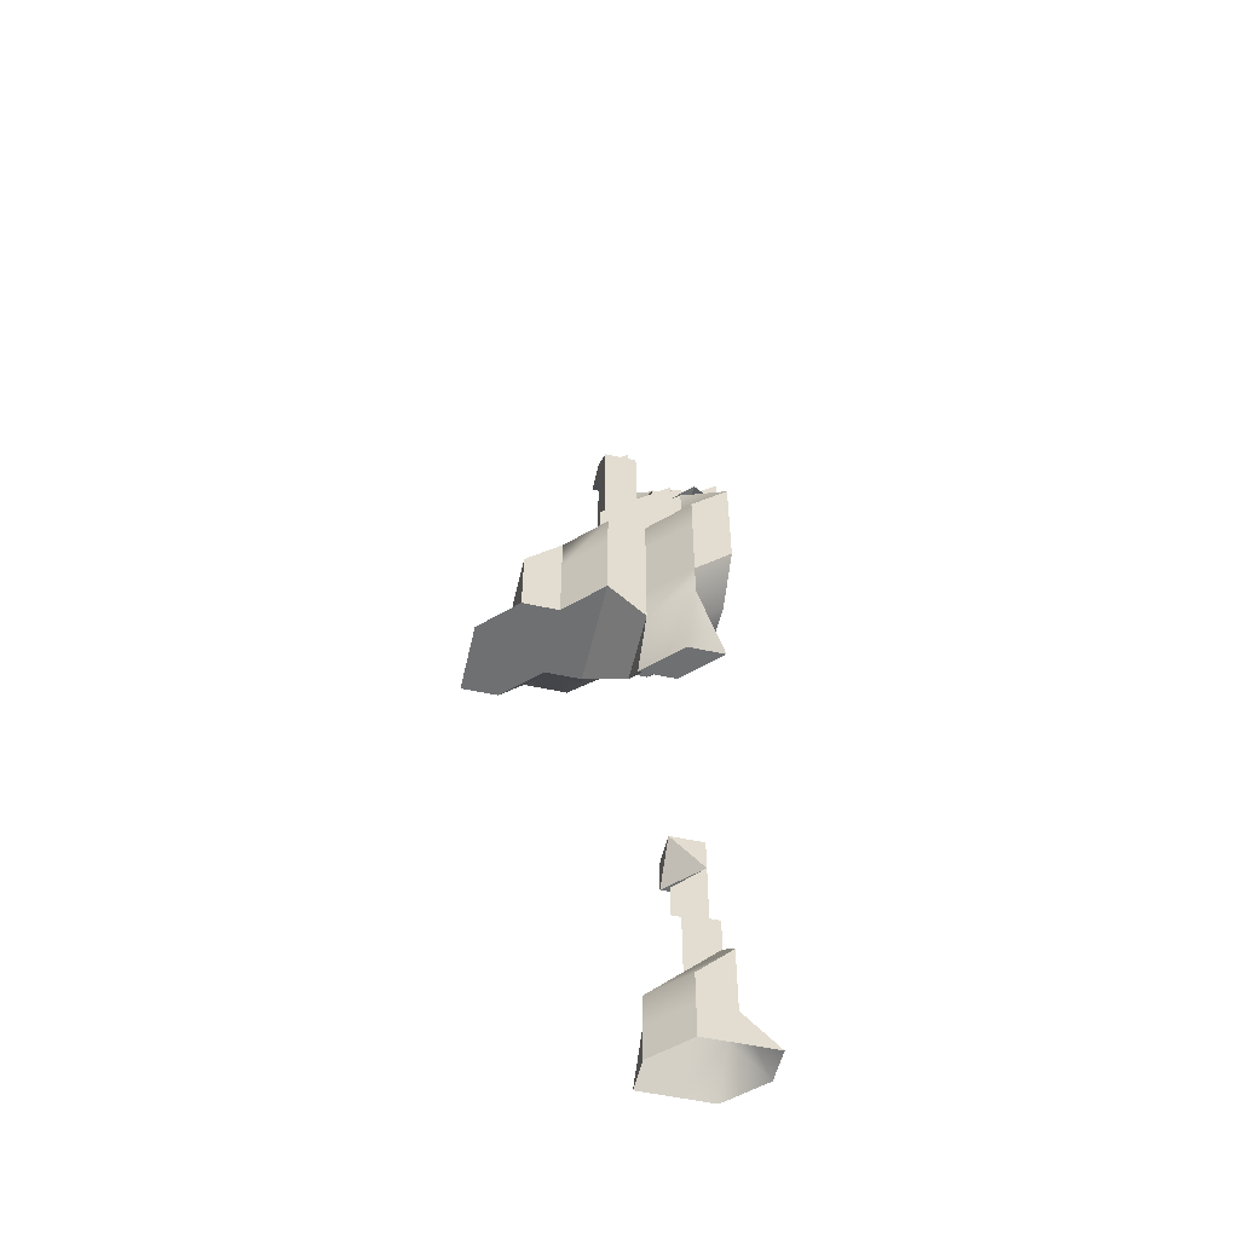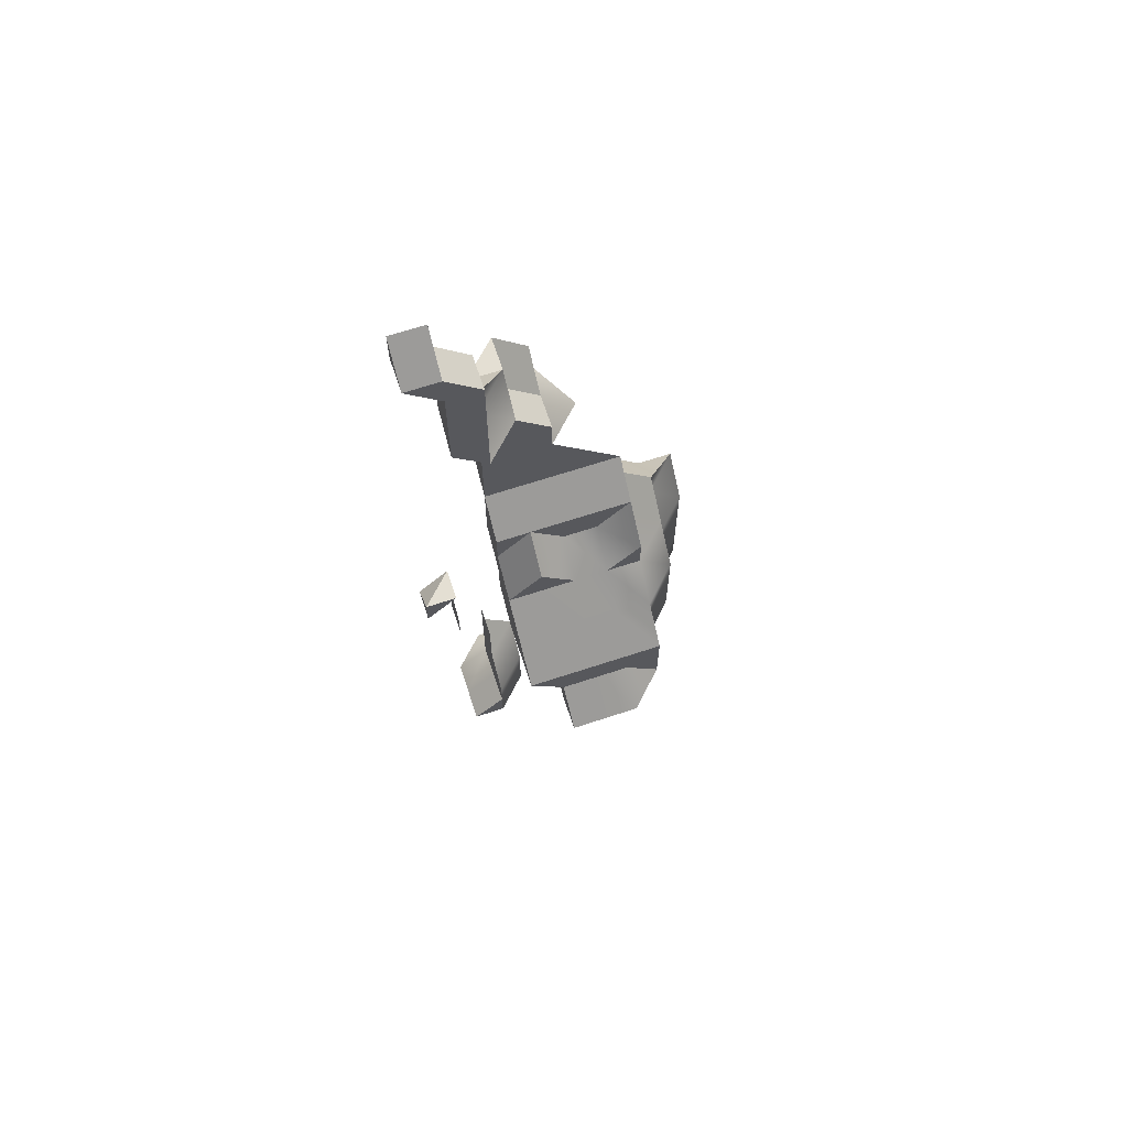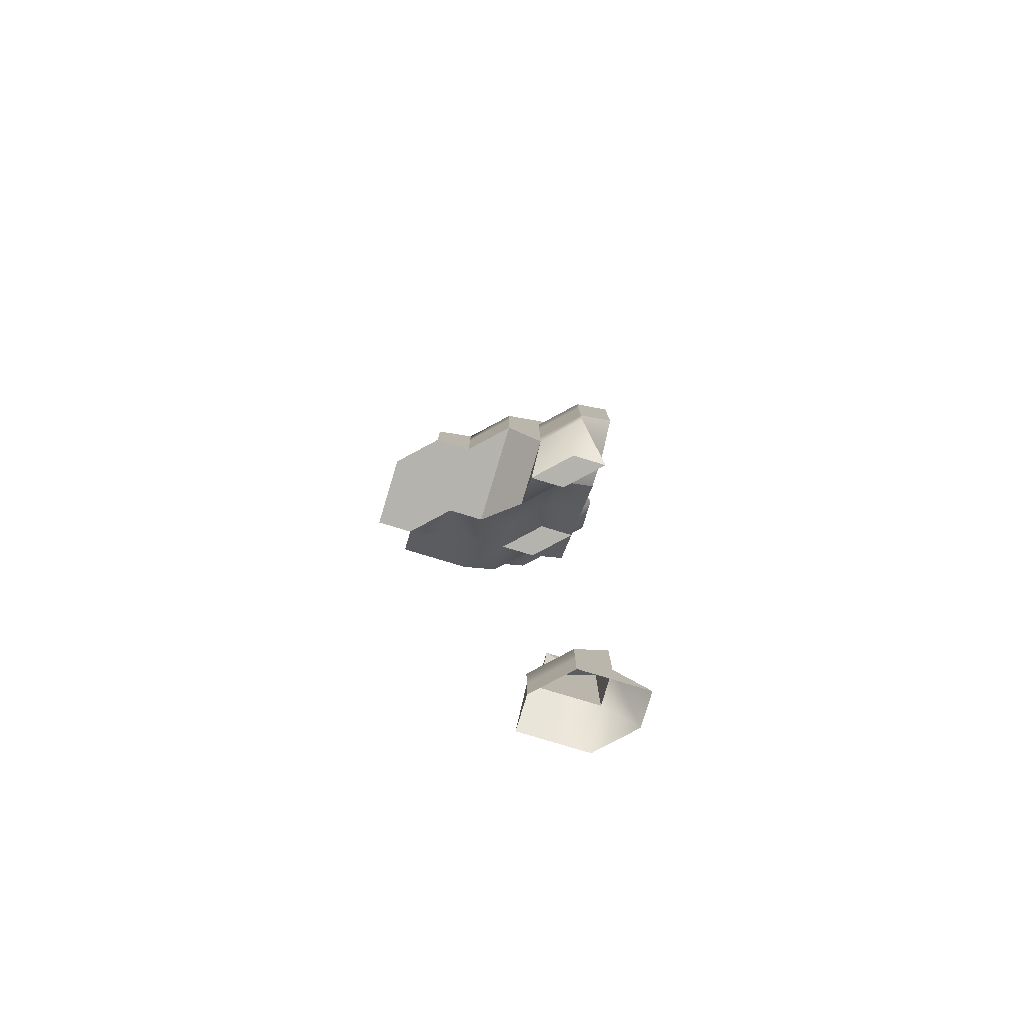
<metadata>
{"format":"obj","ext":"obj","renderer":"f3d","projection":"perspective","resolution":1024,"background":"white","views":[{"elev":-54.9,"azim":-103.0,"up":"+Y"},{"elev":66.7,"azim":161.7,"up":"+Y"},{"elev":-80.0,"azim":-106.8,"up":"+Y"}]}
</metadata>
<code>
v -2 5.5 -3.5
v -1.5 5.5 -3.5
v -1 5.5 -3.5
v -2.5 5.5 -3
v -2.5 6 -3
v -2 6 -3
v -1.5 6 -3
v -1 6 -3
v -2.5 6.5 -3
v -2 6.5 -3
v -1.5 6.5 -3
v -1 6.5 -3
v -0.5 6.5 -3
v -2 5.5 -3
v -1.5 5.5 -3
v -1 5.5 -3
v -2.5 7 -2.5
v -2 7 -2.5
v -1.5 7 -2.5
v -1 7 -2.5
v -0.5 7 -2.5
v -2.5 5.5 -2.5
v -2 5.5 -2.5
v -1.5 5.5 -2.5
v -3 5.5 -2
v -1 6 -2.5
v -2.5 6 -2.5
v -3 6 -2
v -0.5 6.5 -2.5
v -2.5 6.5 -2.5
v -3 6.5 -2
v -3 7 -2
v -2.5 7.5 -2
v -2 7.5 -2
v -1.5 7.5 -2
v -1 7.5 -2
v -0.5 7.5 -2
v -2.5 8 -2
v -1 8 -2
v -2.5 4.5 -1.5
v -3 5 -1.5
v -2.5 5.5 -2
v -2.5 5 -1.5
v -2 5.5 -2
v -2 5 -1.5
v -1.5 5.5 -2
v -1 6 -2
v -0.5 6.5 -2
v -0.5 7 -2
v -3 7.5 -1.5
v -2 8 -1.5
v -1.5 8 -1.5
v -0.5 8 -1.5
v -2.5 8.5 -1.5
v -2 8.5 -1.5
v -1.5 8.5 -1.5
v -1 8.5 -1.5
v -0.5 8.5 -1.5
v -0.5 11 -1.5
v -0.5 11.5 -1.5
v 0 11.5 -1.5
v -0.5 12 -1.5
v 0 12 -1.5
v -0.5 12.5 -1.5
v 0 12.5 -1.5
v -0.5 13 -1.5
v 0 13 -1.5
v 0 13.5 -1.5
v 0.5 13.5 -1.5
v -0.5 0 -1
v 0 0 -1
v -0.5 0.5 -1
v -0.5 1 -1
v -3 4.5 -1
v -3.5 5 -1
v -3 5.5 -1.5
v -3.5 5.5 -1
v -2 5.5 -1.5
v -1.5 6 -1.5
v -3 6 -1.5
v -3.5 6 -1
v -1 6.5 -1.5
v -3 6.5 -1.5
v -3.5 6.5 -1
v -0.5 7 -1.5
v -3 7 -1.5
v -3.5 7 -1
v -0.5 7.5 -1.5
v -2.5 8 -1.5
v -3 8 -1
v -2.5 9 -1
v -2 9 -1
v -1.5 9 -1
v -1 9 -1
v -0.5 9 -1
v -2 9.5 -1
v -1.5 9.5 -1
v -1 9.5 -1
v -0.5 9.5 -1
v -1.5 10 -1
v -1 10 -1
v -0.5 10 -1
v -1.5 10.5 -1
v -1 10.5 -1
v -0.5 10.5 -1
v -1 11 -1
v 0 14 -1
v 0.5 14 -1
v -1 0 -0.5
v -1 0.5 -0.5
v -1 1 -0.5
v -0.5 1.5 -0.5
v -0.5 2 -0.5
v -0.5 2.5 -0.5
v 0 3 -0.5
v 0 3.5 -0.5
v -2.5 4.5 -1
v 0.5 4 -0.5
v 0 4.5 -0.5
v 0.5 4.5 -0.5
v -3 5 -1
v -2.5 5 -1
v -2.5 5.5 -1
v -2 6 -1
v -1.5 6.5 -1
v -1 6.5 -1
v -1 7 -1
v -3 7.5 -1
v -3.5 7.5 -0.5
v -1 7.5 -1
v -0.5 8 -1
v -2.5 8.5 -1
v -2 8.5 -1
v -1.5 8.5 -1
v -1 8.5 -1
v -0.5 8.5 -1
v -2 10 -0.5
v -0.5 11 -1
v -0.5 11.5 -1
v -1 11.5 -0.5
v 0 12 -1
v -0.5 12 -1
v -0.5 12.5 -1
v 0 12.5 -1
v -0.5 13 -1
v 0 13 -1
v 0.5 13.5 -1
v 0 13.5 -1
v 0 0 -0.5
v -0.5 0.5 -0.5
v -0.5 1 -0.5
v -1 1.5 0
v -3 4.5 -0.5
v 0 4 0
v -3 5.5 -0.5
v -2.5 5.5 -0.5
v -3.5 6 -0.5
v -2 6 -0.5
v -3 6 -0.5
v -2.5 6 -0.5
v -1.5 6.5 -0.5
v -3.5 6.5 -0.5
v -3 6.5 -0.5
v -2.5 6.5 -0.5
v -2 6.5 -0.5
v -1 7 -0.5
v -3.5 7 -0.5
v -3 7 -0.5
v -2.5 7 -0.5
v -2 7 -0.5
v -1.5 7 -0.5
v -3 7.5 -0.5
v -2.5 7.5 -0.5
v -2 7.5 -0.5
v -1.5 7.5 -0.5
v -1 7.5 -0.5
v -2.5 8 -0.5
v -2 8 -0.5
v -1.5 8 -0.5
v -1 8 -0.5
v -0.5 9.5 -0.5
v -1.5 10 -0.5
v -1 10 -0.5
v -0.5 10 -0.5
v -1.5 10.5 -0.5
v -0.5 10.5 -0.5
v -1 11 -0.5
v -1.5 11 0
v -0.5 11 -0.5
v -0.5 11.5 -0.5
v -1 0 0
v 0 0 0
v -1 0.5 0
v -0.5 0.5 0
v -1 1 0
v -0.5 1 0
v -0.5 1.5 0
v -0.5 2 0
v -0.5 2.5 0
v 0 3 0
v 0 3.5 0
v 0.5 4 0
v 0 4.5 0
v -1.5 10.5 0
v -1 10.5 0
v -1 11 0
v -1 11.5 0
v -1 0 0.5
v -0.5 0 0.5
v -2 5.5 -3.5
v -1.5 5.5 -3.5
v -1 5.5 -3.5
v -1 5.5 -3.5
v -2.5 5.5 -3
v -2.5 5.5 -3
v -2.5 5.5 -3
v -2.5 6 -3
v -2 6 -3
v -1.5 6 -3
v -1 6 -3
v -1 6 -3
v -1 6 -3
v -2.5 6.5 -3
v -2.5 6.5 -3
v -2 6.5 -3
v -1.5 6.5 -3
v -1 6.5 -3
v -0.5 6.5 -3
v -0.5 6.5 -3
v -0.5 6.5 -3
v -1 5.5 -3
v -1 5.5 -3
v -2.5 7 -2.5
v -0.5 7 -2.5
v -2.5 5.5 -2.5
v -2.5 5.5 -2.5
v -1.5 5.5 -2.5
v -3 5.5 -2
v -3 5.5 -2
v -3 5.5 -2
v -1 6 -2.5
v -2.5 6 -2.5
v -3 6 -2
v -0.5 6.5 -2.5
v -2.5 6.5 -2.5
v -3 6.5 -2
v -3 7 -2
v -2.5 7.5 -2
v -2.5 7.5 -2
v -2 7.5 -2
v -1.5 7.5 -2
v -1 7.5 -2
v -0.5 7.5 -2
v -0.5 7.5 -2
v -0.5 7.5 -2
v -2.5 8 -2
v -2.5 8 -2
v -1 8 -2
v -1 8 -2
v -2.5 4.5 -1.5
v -2.5 4.5 -1.5
v -2.5 4.5 -1.5
v -2.5 4.5 -1.5
v -3 5 -1.5
v -3 5 -1.5
v -3 5 -1.5
v -2.5 5.5 -2
v -2.5 5 -1.5
v -2 5.5 -2
v -2 5 -1.5
v -2 5 -1.5
v -1.5 5.5 -2
v -1.5 5.5 -2
v -0.5 6.5 -2
v -3 7.5 -1.5
v -2 8 -1.5
v -1.5 8 -1.5
v -0.5 8 -1.5
v -0.5 8 -1.5
v -2.5 8.5 -1.5
v -2.5 8.5 -1.5
v -2.5 8.5 -1.5
v -2 8.5 -1.5
v -1.5 8.5 -1.5
v -1 8.5 -1.5
v -1 8.5 -1.5
v -1 8.5 -1.5
v -1 8.5 -1.5
v -0.5 8.5 -1.5
v -0.5 8.5 -1.5
v -0.5 11 -1.5
v -0.5 11 -1.5
v -0.5 11 -1.5
v -0.5 11 -1.5
v -0.5 11 -1.5
v -0.5 11.5 -1.5
v 0 11.5 -1.5
v 0 11.5 -1.5
v -0.5 12 -1.5
v 0 12 -1.5
v -0.5 12.5 -1.5
v 0 12.5 -1.5
v -0.5 13 -1.5
v -0.5 13 -1.5
v 0 13 -1.5
v 0 13 -1.5
v 0 13.5 -1.5
v 0 13.5 -1.5
v 0 13.5 -1.5
v 0.5 13.5 -1.5
v 0.5 13.5 -1.5
v 0.5 13.5 -1.5
v -0.5 0 -1
v 0 0 -1
v -0.5 0.5 -1
v -0.5 0.5 -1
v -0.5 0.5 -1
v -0.5 1 -1
v -3 4.5 -1
v -3.5 5 -1
v -3.5 5 -1
v -3 5.5 -1.5
v -3.5 5.5 -1
v -3.5 5.5 -1
v -3.5 5.5 -1
v -3 6 -1.5
v -3.5 6 -1
v -1 6.5 -1.5
v -1 6.5 -1.5
v -3 6.5 -1.5
v -3.5 6.5 -1
v -0.5 7 -1.5
v -3 7 -1.5
v -3.5 7 -1
v -0.5 7.5 -1.5
v -2.5 8 -1.5
v -3 8 -1
v -3 8 -1
v -3 8 -1
v -2.5 9 -1
v -2.5 9 -1
v -2.5 9 -1
v -2 9 -1
v -2 9 -1
v -2 9 -1
v -2 9 -1
v -2 9 -1
v -2 9 -1
v -2 9 -1
v -1.5 9 -1
v -1.5 9 -1
v -1.5 9 -1
v -1.5 9 -1
v -1.5 9 -1
v -1.5 9 -1
v -1.5 9 -1
v -1 9 -1
v -1 9 -1
v -1 9 -1
v -1 9 -1
v -1 9 -1
v -0.5 9 -1
v -0.5 9 -1
v -0.5 9 -1
v -0.5 9 -1
v -0.5 9 -1
v -0.5 9 -1
v -2 9.5 -1
v -2 9.5 -1
v -2 9.5 -1
v -1.5 9.5 -1
v -1.5 9.5 -1
v -1.5 9.5 -1
v -1.5 9.5 -1
v -1.5 9.5 -1
v -1.5 9.5 -1
v -1.5 9.5 -1
v -1.5 9.5 -1
v -1.5 9.5 -1
v -1.5 9.5 -1
v -1 9.5 -1
v -1 9.5 -1
v -1 9.5 -1
v -1 9.5 -1
v -1 9.5 -1
v -1 9.5 -1
v -0.5 9.5 -1
v -1.5 10 -1
v -1.5 10 -1
v -1.5 10 -1
v -1.5 10 -1
v -1.5 10 -1
v -0.5 10 -1
v -1.5 10.5 -1
v -1.5 10.5 -1
v -0.5 10.5 -1
v -0.5 10.5 -1
v -1 11 -1
v -1 11 -1
v -1 11 -1
v -1 11 -1
v 0 14 -1
v 0 14 -1
v 0.5 14 -1
v 0.5 14 -1
v 0.5 14 -1
v -1 0 -0.5
v -1 0.5 -0.5
v -1 1 -0.5
v -0.5 1.5 -0.5
v -0.5 1.5 -0.5
v -0.5 2 -0.5
v -0.5 2 -0.5
v -0.5 2.5 -0.5
v 0 3.5 -0.5
v 0 3.5 -0.5
v 0 3.5 -0.5
v -2.5 4.5 -1
v -2.5 4.5 -1
v -2.5 4.5 -1
v 0.5 4 -0.5
v 0.5 4 -0.5
v 0.5 4 -0.5
v 0 4.5 -0.5
v 0 4.5 -0.5
v 0 4.5 -0.5
v 0.5 4.5 -0.5
v 0.5 4.5 -0.5
v 0.5 4.5 -0.5
v -3 5 -1
v -3 5 -1
v -3 5 -1
v -2.5 5 -1
v -2.5 5 -1
v -2.5 5 -1
v -2.5 5 -1
v -2.5 5.5 -1
v -1.5 6.5 -1
v -1 6.5 -1
v -1 6.5 -1
v -1 7 -1
v -3 7.5 -1
v -3.5 7.5 -0.5
v -3.5 7.5 -0.5
v -3.5 7.5 -0.5
v -1 7.5 -1
v -0.5 8 -1
v -0.5 8 -1
v -0.5 8 -1
v -2.5 8.5 -1
v -2.5 8.5 -1
v -2.5 8.5 -1
v -2 8.5 -1
v -1.5 8.5 -1
v -1 8.5 -1
v -0.5 8.5 -1
v -2 10 -0.5
v -2 10 -0.5
v -0.5 11.5 -1
v -0.5 11.5 -1
v -0.5 11.5 -1
v -0.5 11.5 -1
v -1 11.5 -0.5
v -1 11.5 -0.5
v -1 11.5 -0.5
v 0 12 -1
v 0 12 -1
v 0 12 -1
v -0.5 12 -1
v -0.5 12 -1
v -0.5 12 -1
v -0.5 12 -1
v -0.5 12.5 -1
v 0 12.5 -1
v -0.5 13 -1
v -0.5 13 -1
v 0 13 -1
v 0 13 -1
v 0.5 13.5 -1
v 0.5 13.5 -1
v 0 13.5 -1
v 0 13.5 -1
v 0 13.5 -1
v -0.5 0.5 -0.5
v -1 1.5 0
v -1 1.5 0
v -3 4.5 -0.5
v -3 4.5 -0.5
v 0 4 0
v 0 4 0
v 0 4 0
v 0 4 0
v 0 4 0
v 0 4 0
v -3 5.5 -0.5
v -2.5 5.5 -0.5
v -2.5 5.5 -0.5
v -2.5 5.5 -0.5
v -3.5 6 -0.5
v -3.5 6 -0.5
v -2 6 -0.5
v -1.5 6.5 -0.5
v -1.5 6.5 -0.5
v -1.5 6.5 -0.5
v -3.5 6.5 -0.5
v -1 7 -0.5
v -1 7 -0.5
v -3.5 7 -0.5
v -3 7.5 -0.5
v -1 7.5 -0.5
v -2.5 8 -0.5
v -2 8 -0.5
v -1.5 8 -0.5
v -1 8 -0.5
v -1 8 -0.5
v -1 8 -0.5
v -0.5 9.5 -0.5
v -0.5 9.5 -0.5
v -1.5 10 -0.5
v -1.5 10 -0.5
v -1 10 -0.5
v -0.5 10 -0.5
v -1.5 10.5 -0.5
v -1.5 10.5 -0.5
v -1.5 10.5 -0.5
v -1.5 10.5 -0.5
v -0.5 10.5 -0.5
v -0.5 10.5 -0.5
v -1 11 -0.5
v -1 11 -0.5
v -1.5 11 0
v -1.5 11 0
v -0.5 11 -0.5
v -0.5 11 -0.5
v -0.5 11.5 -0.5
v -0.5 11.5 -0.5
v -0.5 11.5 -0.5
v -0.5 11.5 -0.5
v -0.5 11.5 -0.5
v -1 0.5 0
v -1 0.5 0
v -0.5 0.5 0
v -0.5 0.5 0
v -1 1 0
v -0.5 1 0
v -0.5 1.5 0
v -0.5 2 0
v -0.5 2 0
v -0.5 2 0
v -0.5 2 0
v -0.5 2 0
v -0.5 2 0
v 0 3 0
v 0 3.5 0
v 0 3.5 0
v 0 3.5 0
v 0.5 4 0
v 0.5 4 0
v 0.5 4 0
v 0.5 4 0
v 0 4.5 0
v 0 4.5 0
v 0 4.5 0
v -1.5 10.5 0
v -1.5 10.5 0
v -1.5 10.5 0
v -1 10.5 0
v -1 11 0
v -1 11.5 0
v -1 11.5 0
v -1 11.5 0
v -1 11.5 0
v -1 0 0.5
g grp1
f 4 1 14
f 2 15 1
f 1 15 14
f 3 16 2
f 2 16 15
f 210 214 6
f 215 5 218
f 210 7 211
f 6 7 210
f 211 8 212
f 7 8 211
f 213 220 231
f 218 5 10
f 10 5 9
f 219 218 11
f 11 218 10
f 221 219 12
f 12 219 11
f 13 221 12
f 14 23 4
f 4 23 22
f 15 24 14
f 14 24 23
f 16 24 15
f 216 235 217
f 235 27 217
f 232 26 237
f 241 231 220
f 217 27 223
f 27 30 223
f 222 29 26
f 228 29 222
f 17 223 30
f 224 18 225
f 233 18 224
f 225 19 226
f 18 19 225
f 226 20 227
f 19 20 226
f 227 21 229
f 20 21 227
f 230 234 244
f 25 22 42
f 23 44 22
f 22 44 42
f 24 46 23
f 23 46 44
f 236 28 242
f 238 28 236
f 237 47 272
f 26 47 237
f 242 31 245
f 28 31 242
f 26 48 47
f 29 48 26
f 245 32 233
f 31 32 245
f 244 234 274
f 274 234 49
f 233 32 33
f 233 34 18
f 33 34 233
f 18 35 19
f 34 35 18
f 19 36 20
f 35 36 19
f 20 37 21
f 36 37 20
f 234 253 49
f 38 250 248
f 251 39 252
f 39 254 252
f 40 41 43
f 45 40 43
f 239 264 76
f 267 265 240
f 268 265 267
f 269 268 267
f 270 268 269
f 270 269 273
f 271 272 78
f 239 76 243
f 76 80 243
f 272 79 78
f 47 79 272
f 243 80 246
f 80 83 246
f 47 82 79
f 48 82 47
f 246 83 247
f 83 86 247
f 48 85 82
f 332 274 49
f 50 247 86
f 32 275 33
f 49 253 332
f 332 253 88
f 275 89 33
f 336 256 249
f 34 257 51
f 34 52 35
f 51 52 34
f 35 52 258
f 255 259 53
f 253 278 88
f 54 256 336
f 257 280 51
f 281 55 276
f 277 276 56
f 56 276 55
f 258 52 57
f 277 56 285
f 259 286 53
f 287 58 279
f 61 59 60
f 61 60 63
f 63 60 62
f 63 62 65
f 65 62 64
f 65 64 67
f 67 64 66
f 66 68 67
f 69 67 68
f 72 71 70
f 74 260 117
f 319 75 266
f 261 319 266
f 271 122 262
f 433 418 263
f 266 77 322
f 75 77 266
f 78 122 271
f 123 122 78
f 322 81 326
f 77 81 322
f 78 124 123
f 79 124 78
f 326 84 330
f 81 84 326
f 79 125 124
f 79 82 125
f 328 126 438
f 330 87 333
f 84 87 330
f 85 127 82
f 441 439 329
f 87 128 333
f 442 50 86
f 335 127 85
f 130 127 335
f 90 50 442
f 275 337 89
f 335 131 130
f 447 88 278
f 337 132 89
f 450 54 336
f 278 289 447
f 447 289 136
f 91 54 450
f 282 92 283
f 340 92 282
f 283 93 284
f 92 93 283
f 284 94 288
f 93 94 284
f 288 95 290
f 94 95 288
f 289 362 136
f 341 96 343
f 350 344 97
f 371 345 368
f 357 351 98
f 381 352 372
f 363 358 99
f 99 358 382
f 369 100 373
f 382 374 101
f 101 374 388
f 99 382 102
f 102 382 101
f 101 388 104
f 104 388 103
f 102 101 105
f 105 101 104
f 103 106 104
f 291 396 398
f 105 104 106
f 397 292 138
f 399 139 293
f 459 296 294
f 295 460 297
f 461 138 292
f 296 459 299
f 459 142 299
f 460 141 297
f 300 298 466
f 299 142 301
f 142 143 301
f 466 302 300
f 144 302 466
f 301 143 303
f 143 145 303
f 144 305 302
f 146 305 144
f 475 307 304
f 148 307 475
f 477 147 306
f 306 147 310
f 107 308 481
f 309 108 311
f 402 108 309
f 479 404 312
f 313 110 315
f 109 110 313
f 314 150 149
f 316 150 314
f 315 111 73
f 110 111 315
f 317 318 484
f 484 318 151
f 73 111 112
f 318 410 151
f 117 153 74
f 118 119 120
f 487 75 319
f 488 121 320
f 488 419 121
f 420 434 430
f 155 323 431
f 324 321 432
f 435 155 431
f 156 155 435
f 496 436 437
f 325 157 327
f 155 499 323
f 123 158 497
f 124 158 123
f 327 157 331
f 157 162 331
f 124 161 158
f 125 161 124
f 126 502 438
f 331 162 334
f 162 167 334
f 440 166 503
f 506 439 441
f 129 334 167
f 87 443 128
f 441 446 506
f 506 446 176
f 443 338 128
f 444 172 339
f 172 177 339
f 131 180 130
f 514 176 446
f 339 177 451
f 451 178 133
f 177 178 451
f 133 179 134
f 178 179 133
f 134 515 135
f 179 515 134
f 515 448 135
f 449 456 455
f 453 346 452
f 346 342 452
f 454 353 453
f 353 346 453
f 455 359 454
f 359 353 454
f 456 364 455
f 364 359 455
f 347 341 96
f 348 375 354
f 349 370 376
f 355 383 360
f 356 377 384
f 365 385 181
f 366 361 386
f 517 367 387
f 182 389 137
f 378 390 519
f 369 100 379
f 380 520 385
f 385 520 183
f 385 183 181
f 387 393 517
f 517 393 184
f 391 185 457
f 523 394 392
f 393 397 184
f 184 397 186
f 524 400 395
f 187 400 524
f 397 138 186
f 186 138 189
f 140 401 529
f 399 463 139
f 138 461 189
f 190 462 533
f 463 469 139
f 464 535 470
f 536 471 467
f 460 537 141
f 472 474 468
f 472 473 474
f 473 478 474
f 473 476 478
f 478 476 482
f 482 480 478
f 482 405 480
f 406 403 483
f 407 191 408
f 191 193 408
f 149 194 192
f 150 194 149
f 408 193 409
f 193 195 409
f 484 151 542
f 542 151 196
f 152 409 195
f 111 485 112
f 151 410 196
f 196 410 197
f 485 198 112
f 547 113 411
f 410 412 197
f 197 412 548
f 413 549 114
f 550 199 414
f 551 114 413
f 199 414 550
f 116 200 115
f 415 201 553
f 115 116 200
f 553 416 201
f 554 417 154
f 417 154 555
f 556 489 202
f 557 490 421
f 424 491 203
f 422 492 425
f 558 427 561
f 428 559 423
f 562 429 426
f 500 495 159
f 498 160 495
f 160 159 495
f 498 501 160
f 159 163 500
f 163 505 500
f 160 164 159
f 164 163 159
f 501 165 160
f 165 164 160
f 501 504 165
f 163 168 505
f 168 508 505
f 164 169 163
f 169 168 163
f 165 170 164
f 170 169 164
f 504 171 165
f 171 170 165
f 504 507 171
f 168 509 508
f 509 445 508
f 169 173 168
f 173 509 168
f 170 174 169
f 174 173 169
f 171 175 170
f 175 174 170
f 507 510 171
f 510 175 171
f 511 509 173
f 174 512 173
f 512 511 173
f 175 513 174
f 513 512 174
f 510 516 175
f 516 513 175
f 522 518 521
f 520 458 204
f 457 185 564
f 520 204 183
f 183 204 205
f 527 183 205
f 528 522 521
f 565 525 188
f 530 531 526
f 527 205 534
f 534 205 206
f 530 207 531
f 569 140 529
f 534 206 538
f 538 206 570
f 465 539 571
f 208 193 191
f 540 209 194
f 573 209 540
f 192 194 209
f 543 545 541
f 545 544 541
f 545 546 544
f 546 486 544
f 552 486 546
f 493 202 556
f 560 563 494
f 566 568 567
f 566 532 568
f 568 532 572

</code>
